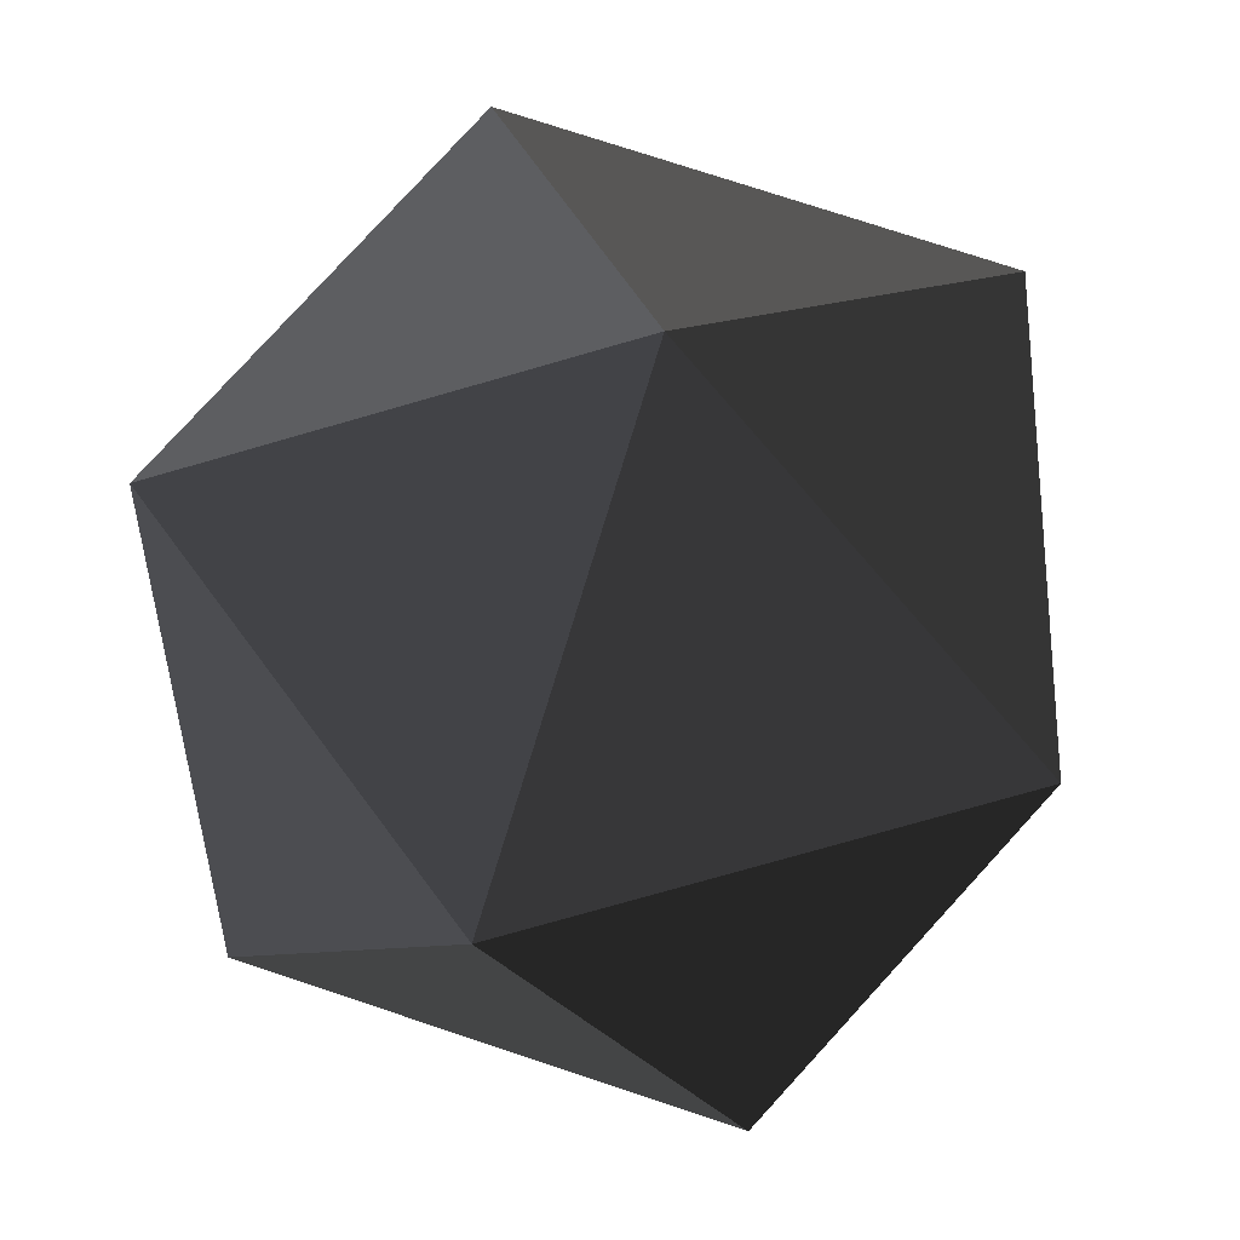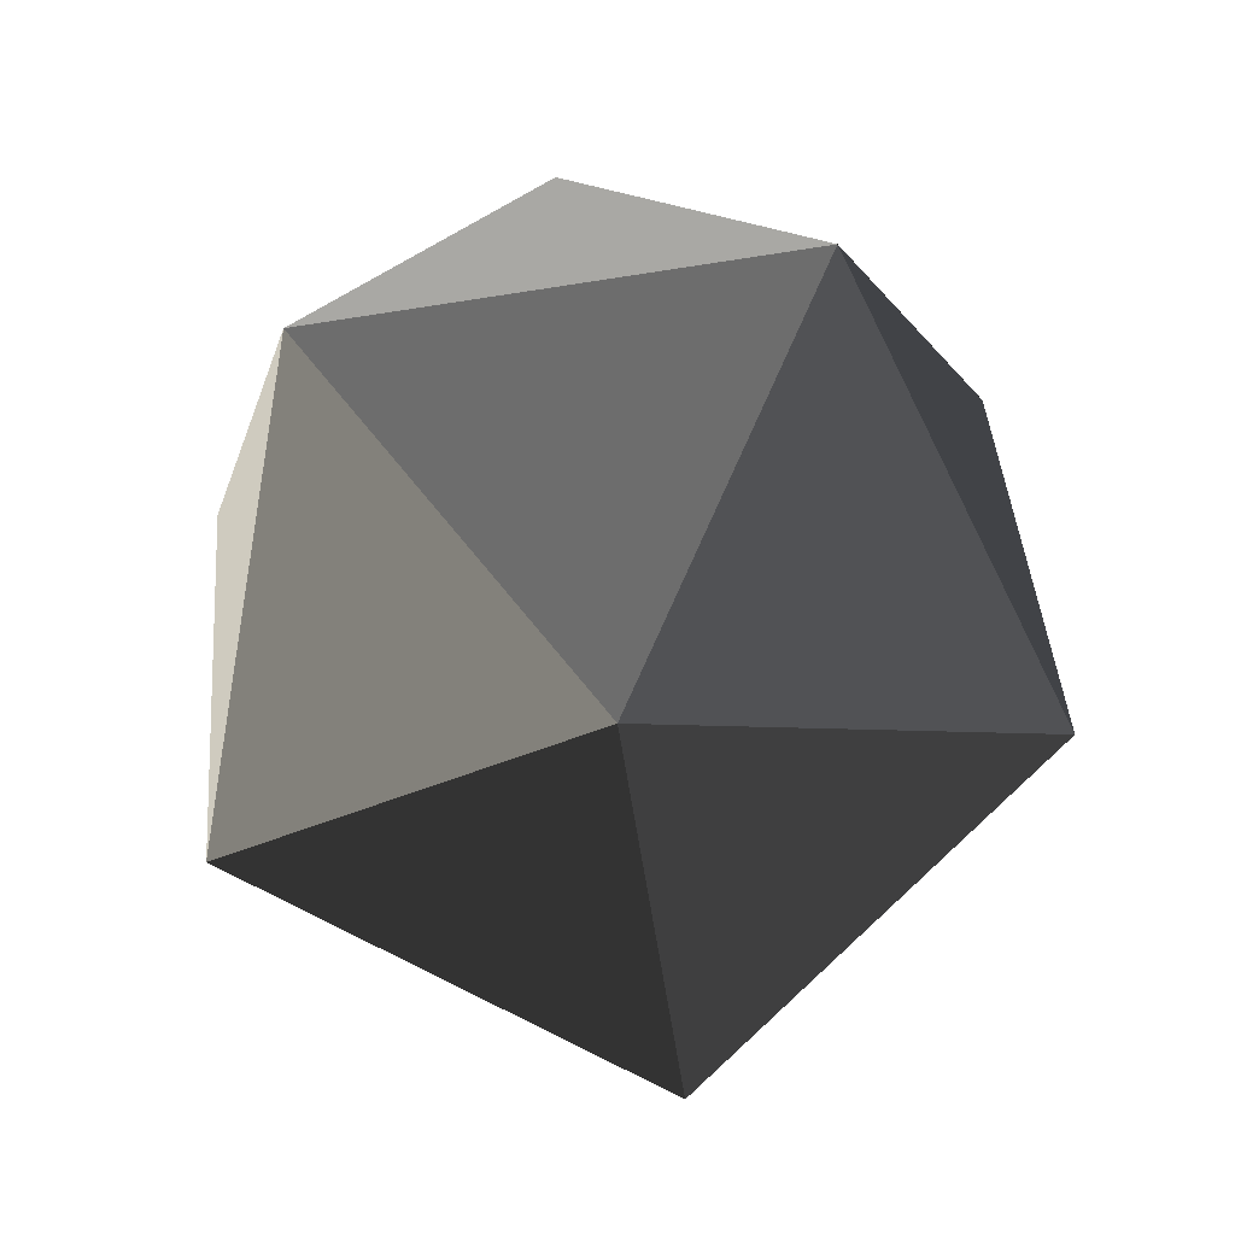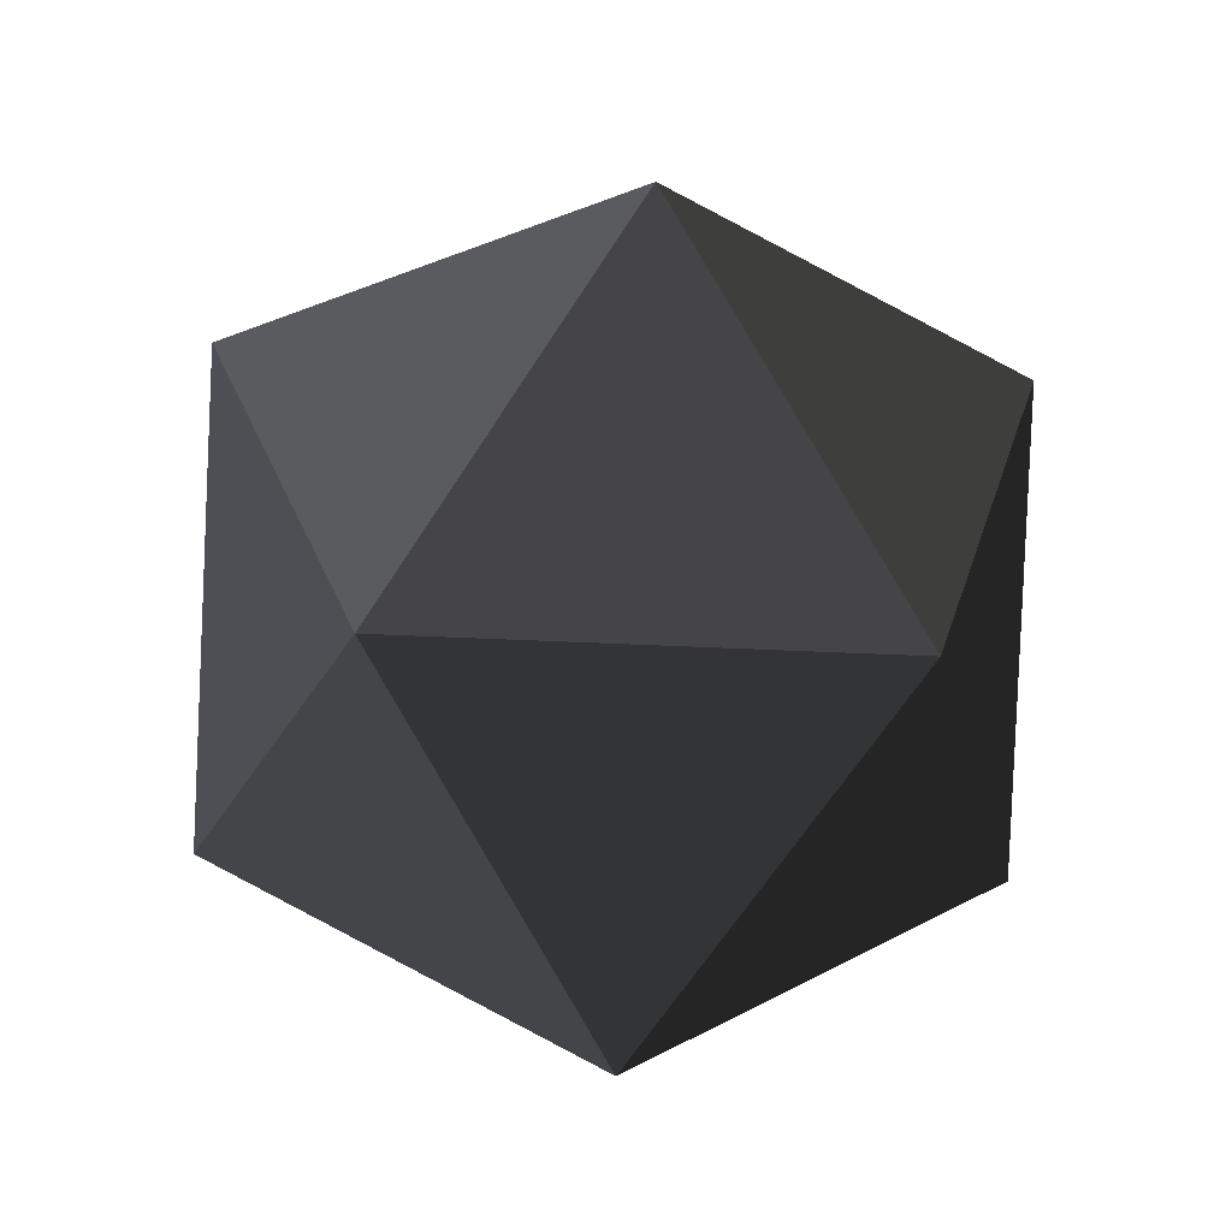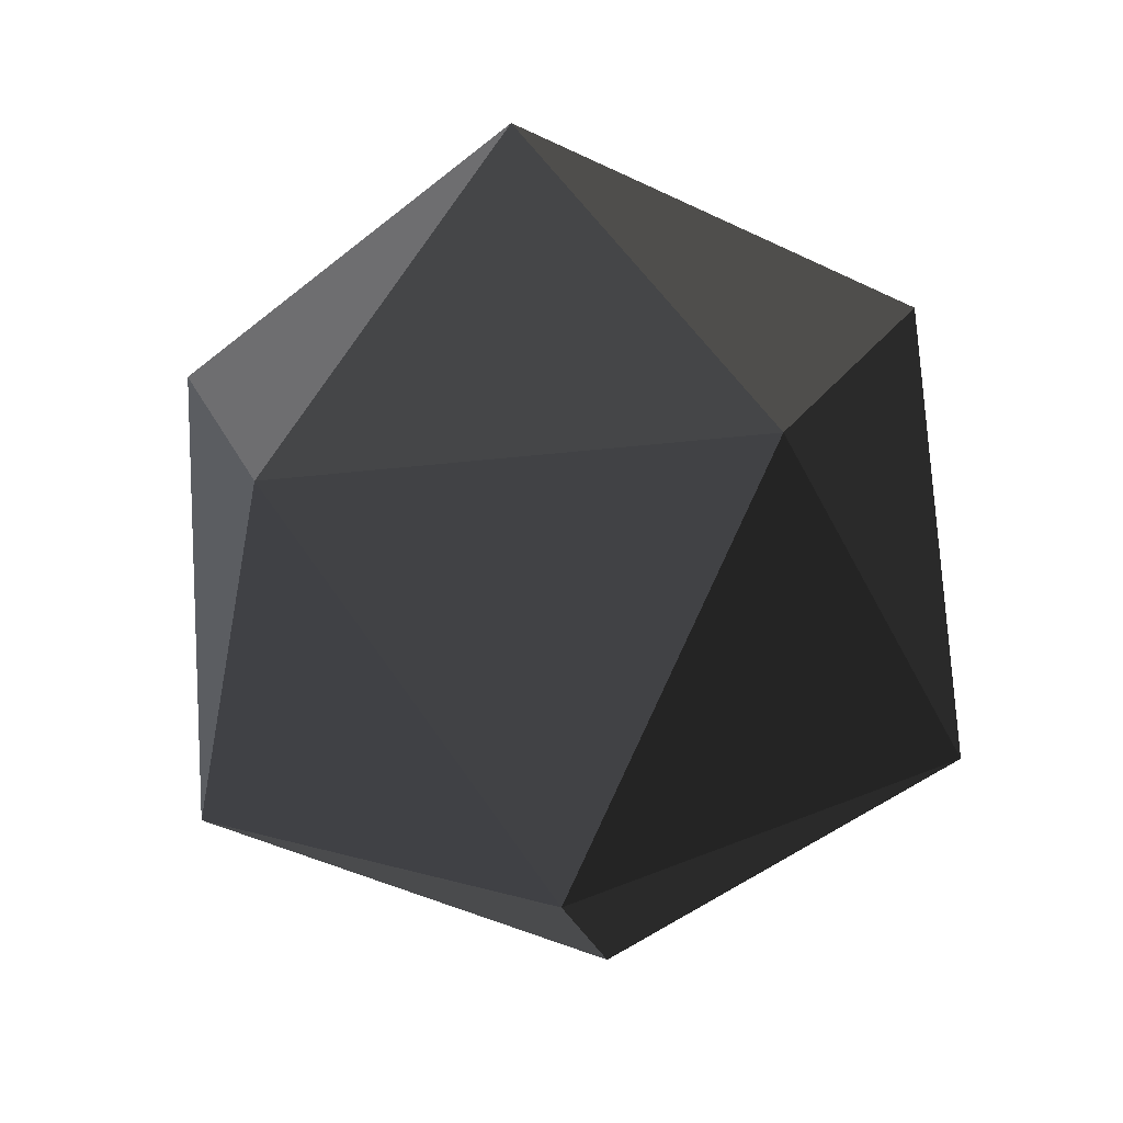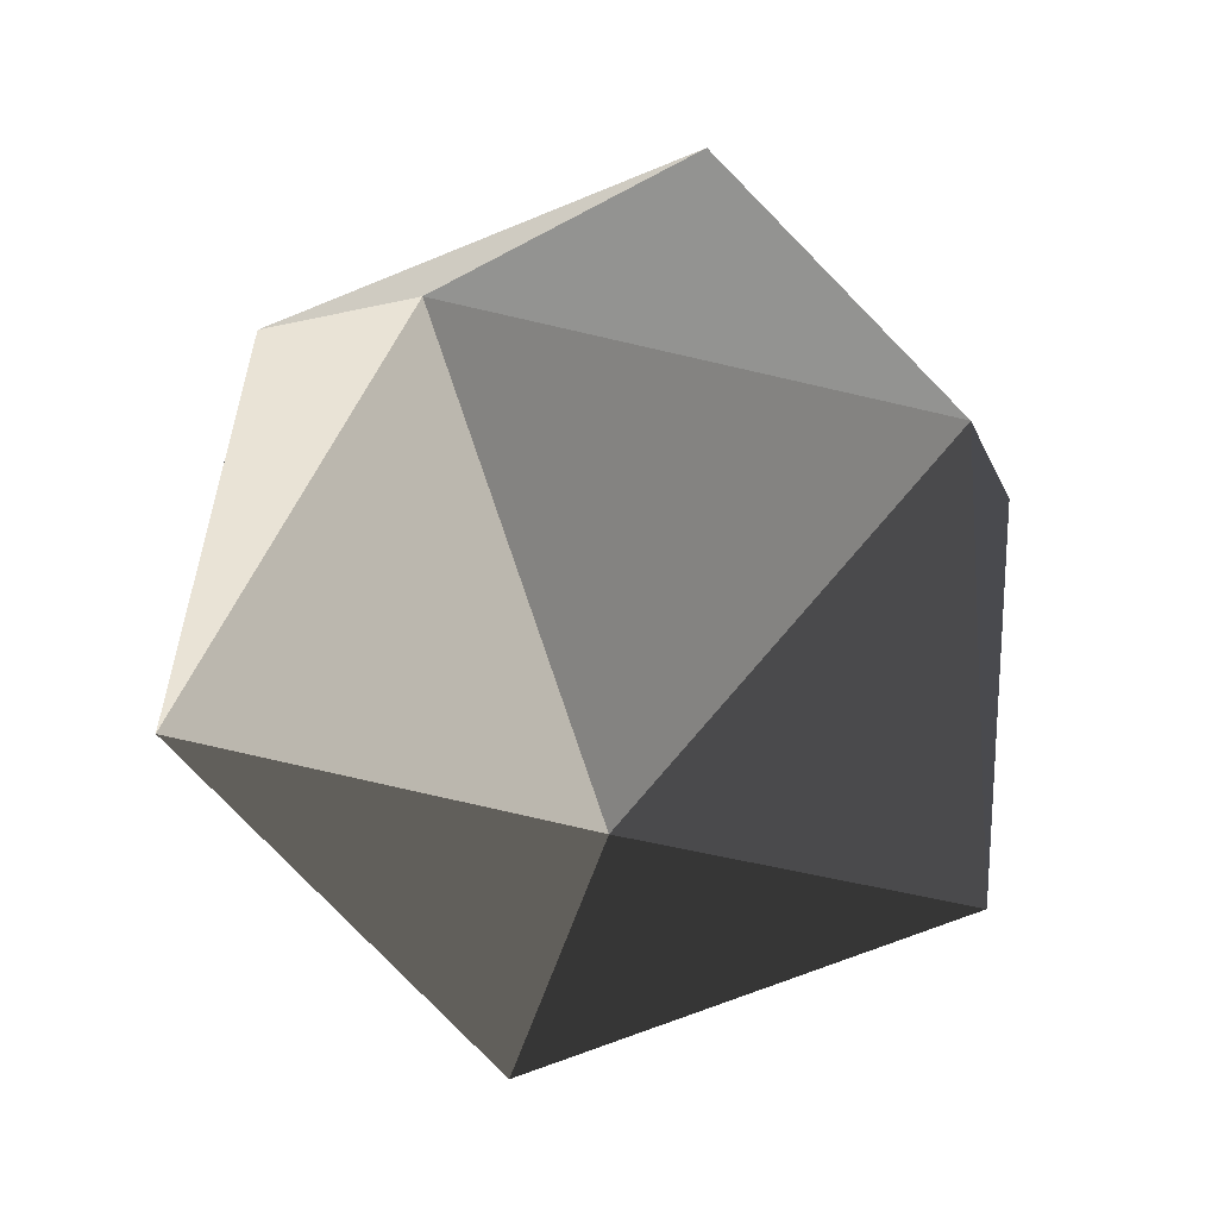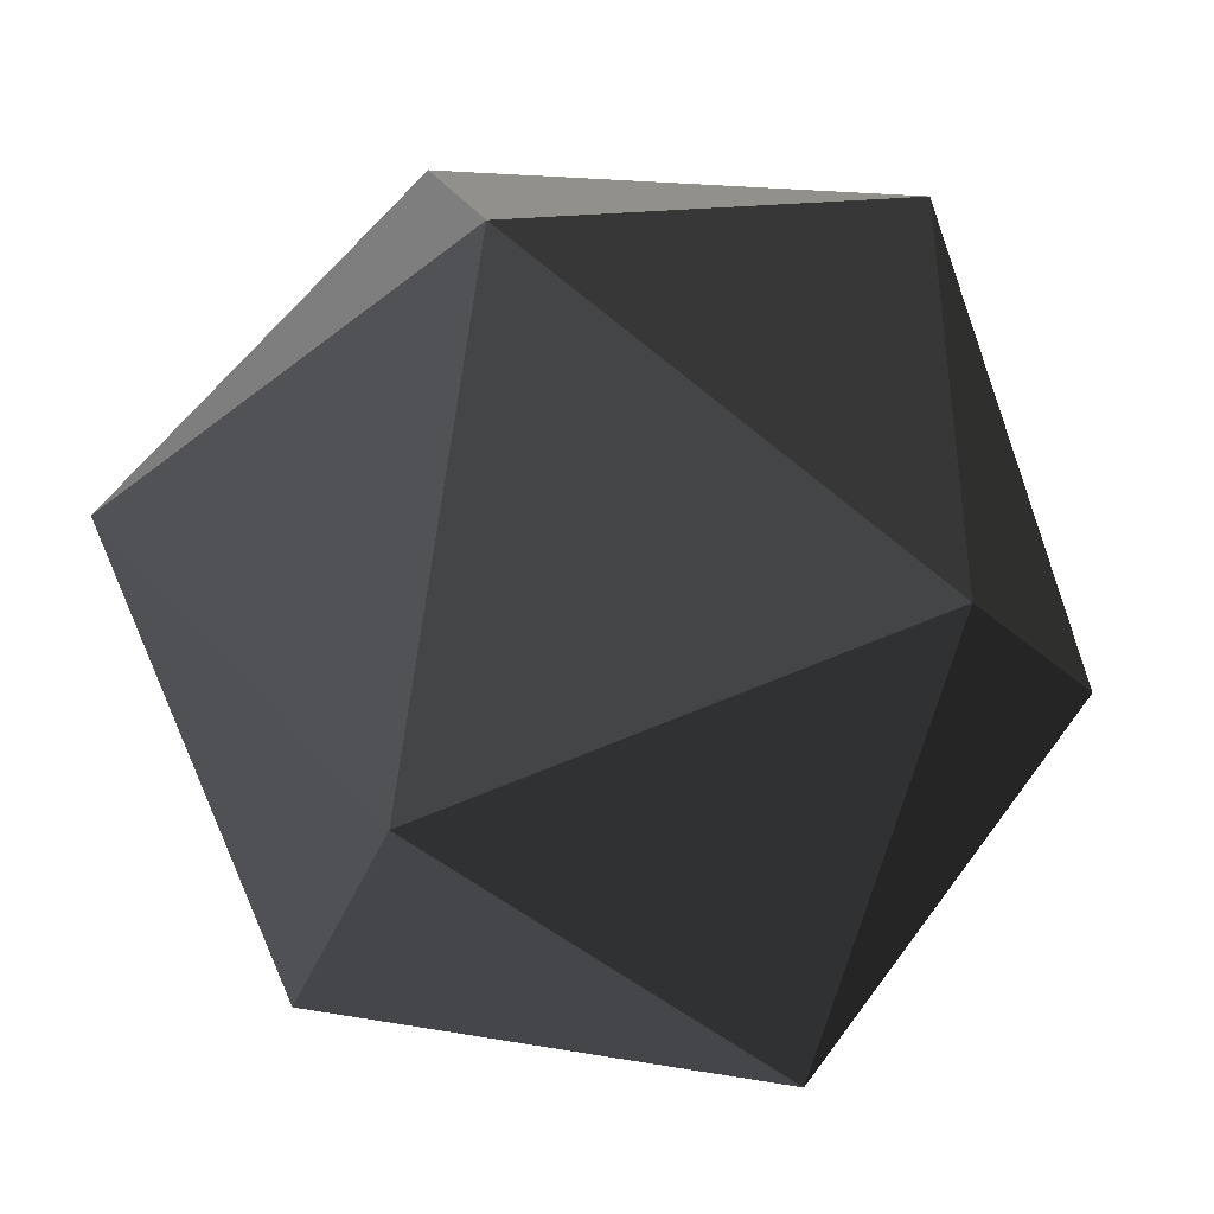
<metadata>
{"format":"obj","ext":"obj","renderer":"f3d","projection":"perspective","resolution":1024,"background":"white","views":[{"elev":-28.0,"azim":-120.7,"up":"+Y"},{"elev":-79.4,"azim":98.6,"up":"+Z"},{"elev":-28.3,"azim":157.2,"up":"+Z"},{"elev":-46.0,"azim":169.0,"up":"+Z"},{"elev":-66.3,"azim":76.6,"up":"+Z"},{"elev":-42.4,"azim":-104.7,"up":"+Y"}]}
</metadata>
<code>
v -4.757e-06 -1.057e-06 -1
v -0.2764 -0.8506 -0.4472
v 0.7236 -0.5257 -0.4472
v 0.7236 -0.5257 -0.4472
v 0.7236 0.5257 -0.4472
v -4.757e-06 -1.057e-06 -1
v -4.757e-06 -1.057e-06 -1
v -0.8944 -1.057e-06 -0.4472
v -0.2764 -0.8506 -0.4472
v -4.757e-06 -1.057e-06 -1
v -0.2764 0.8506 -0.4472
v -0.8944 -1.057e-06 -0.4472
v -4.757e-06 -1.057e-06 -1
v 0.7236 0.5257 -0.4472
v -0.2764 0.8506 -0.4472
v 0.7236 -0.5257 -0.4472
v 0.8944 -1.057e-06 0.4472
v 0.7236 0.5257 -0.4472
v -0.2764 -0.8506 -0.4472
v 0.2764 -0.8506 0.4472
v 0.7236 -0.5257 -0.4472
v -0.8944 -1.057e-06 -0.4472
v -0.7236 -0.5257 0.4472
v -0.2764 -0.8506 -0.4472
v -0.2764 0.8506 -0.4472
v -0.7236 0.5257 0.4472
v -0.8944 -1.057e-06 -0.4472
v 0.7236 0.5257 -0.4472
v 0.2764 0.8506 0.4472
v -0.2764 0.8506 -0.4472
v 0.7236 -0.5257 -0.4472
v 0.2764 -0.8506 0.4472
v 0.8944 -1.057e-06 0.4472
v -0.2764 -0.8506 -0.4472
v -0.7236 -0.5257 0.4472
v 0.2764 -0.8506 0.4472
v -0.8944 -1.057e-06 -0.4472
v -0.7236 0.5257 0.4472
v -0.7236 -0.5257 0.4472
v -0.2764 0.8506 -0.4472
v 0.2764 0.8506 0.4472
v -0.7236 0.5257 0.4472
v 0.7236 0.5257 -0.4472
v 0.8944 -1.057e-06 0.4472
v 0.2764 0.8506 0.4472
v 0.2764 -0.8506 0.4472
v -4.757e-06 -1.057e-06 1
v 0.8944 -1.057e-06 0.4472
v -0.7236 -0.5257 0.4472
v -4.757e-06 -1.057e-06 1
v 0.2764 -0.8506 0.4472
v -0.7236 0.5257 0.4472
v -4.757e-06 -1.057e-06 1
v -0.7236 -0.5257 0.4472
v 0.2764 0.8506 0.4472
v -4.757e-06 -1.057e-06 1
v -0.7236 0.5257 0.4472
v 0.8944 -1.057e-06 0.4472
v -4.757e-06 -1.057e-06 1
v 0.2764 0.8506 0.4472
g Icosphere_(7)_1689_307
f 1 3 2
f 4 6 5
f 7 9 8
f 10 12 11
f 13 15 14
f 16 18 17
f 19 21 20
f 22 24 23
f 25 27 26
f 28 30 29
f 31 33 32
f 34 36 35
f 37 39 38
f 40 42 41
f 43 45 44
f 46 48 47
f 49 51 50
f 52 54 53
f 55 57 56
f 58 60 59

</code>
